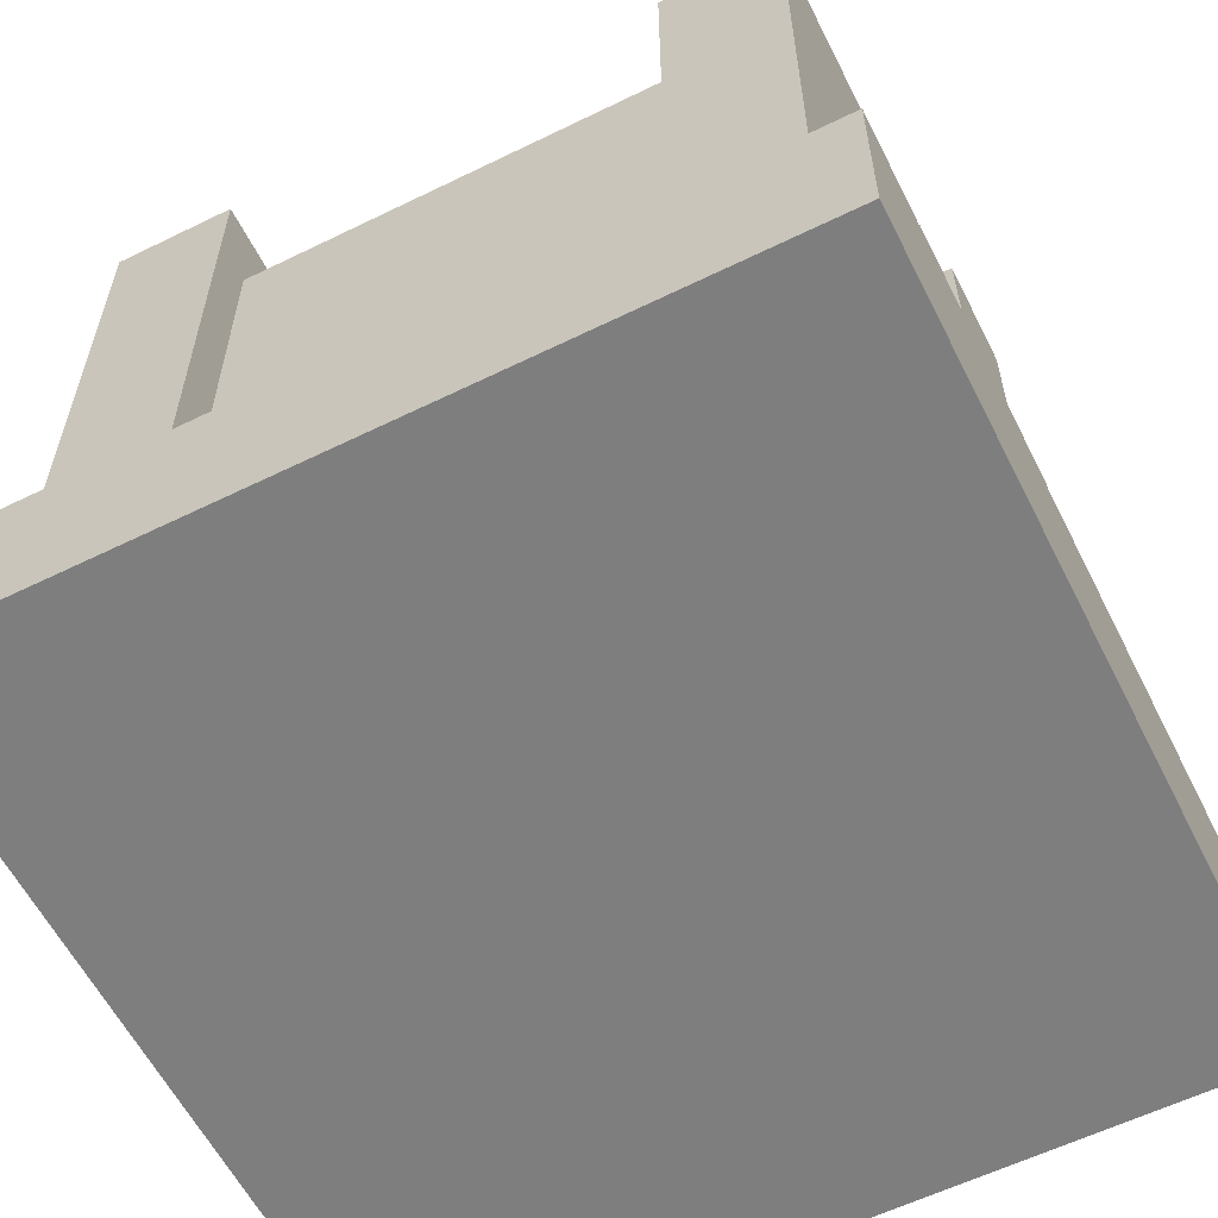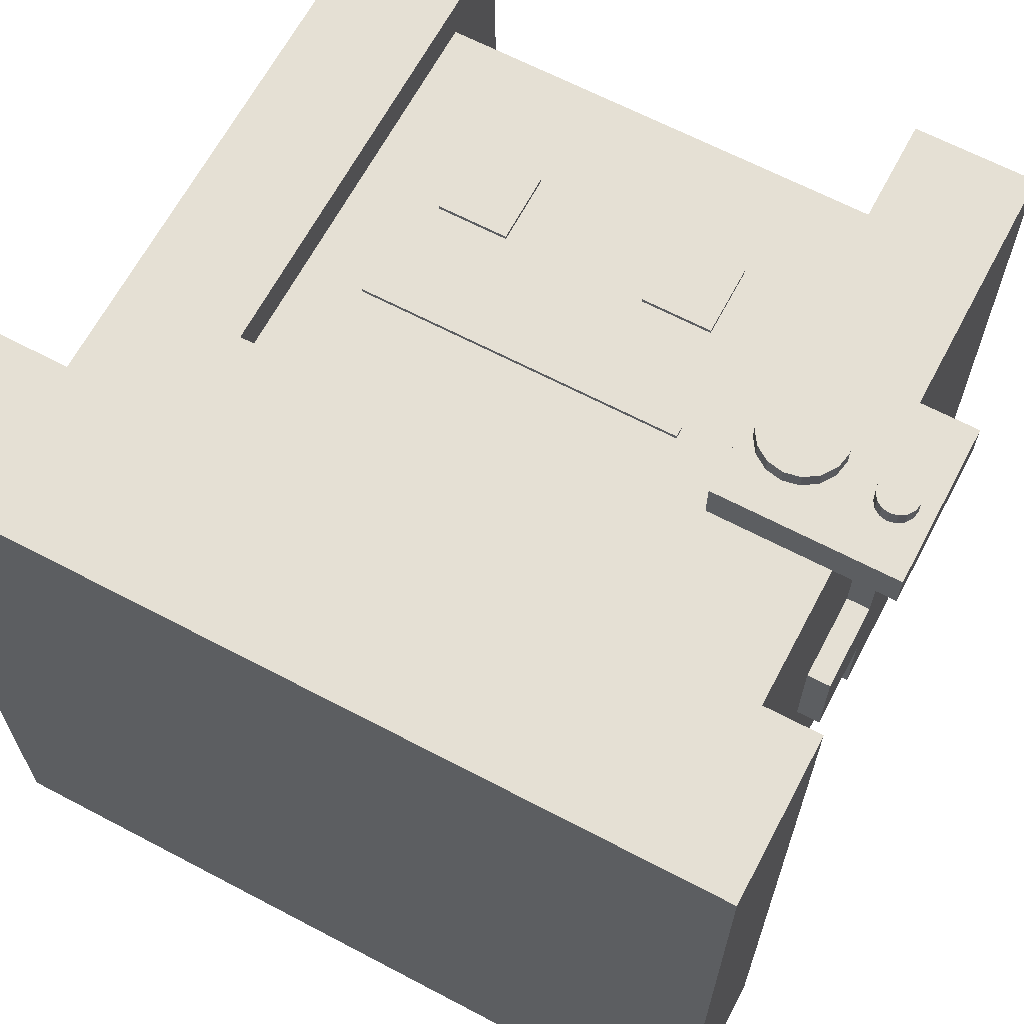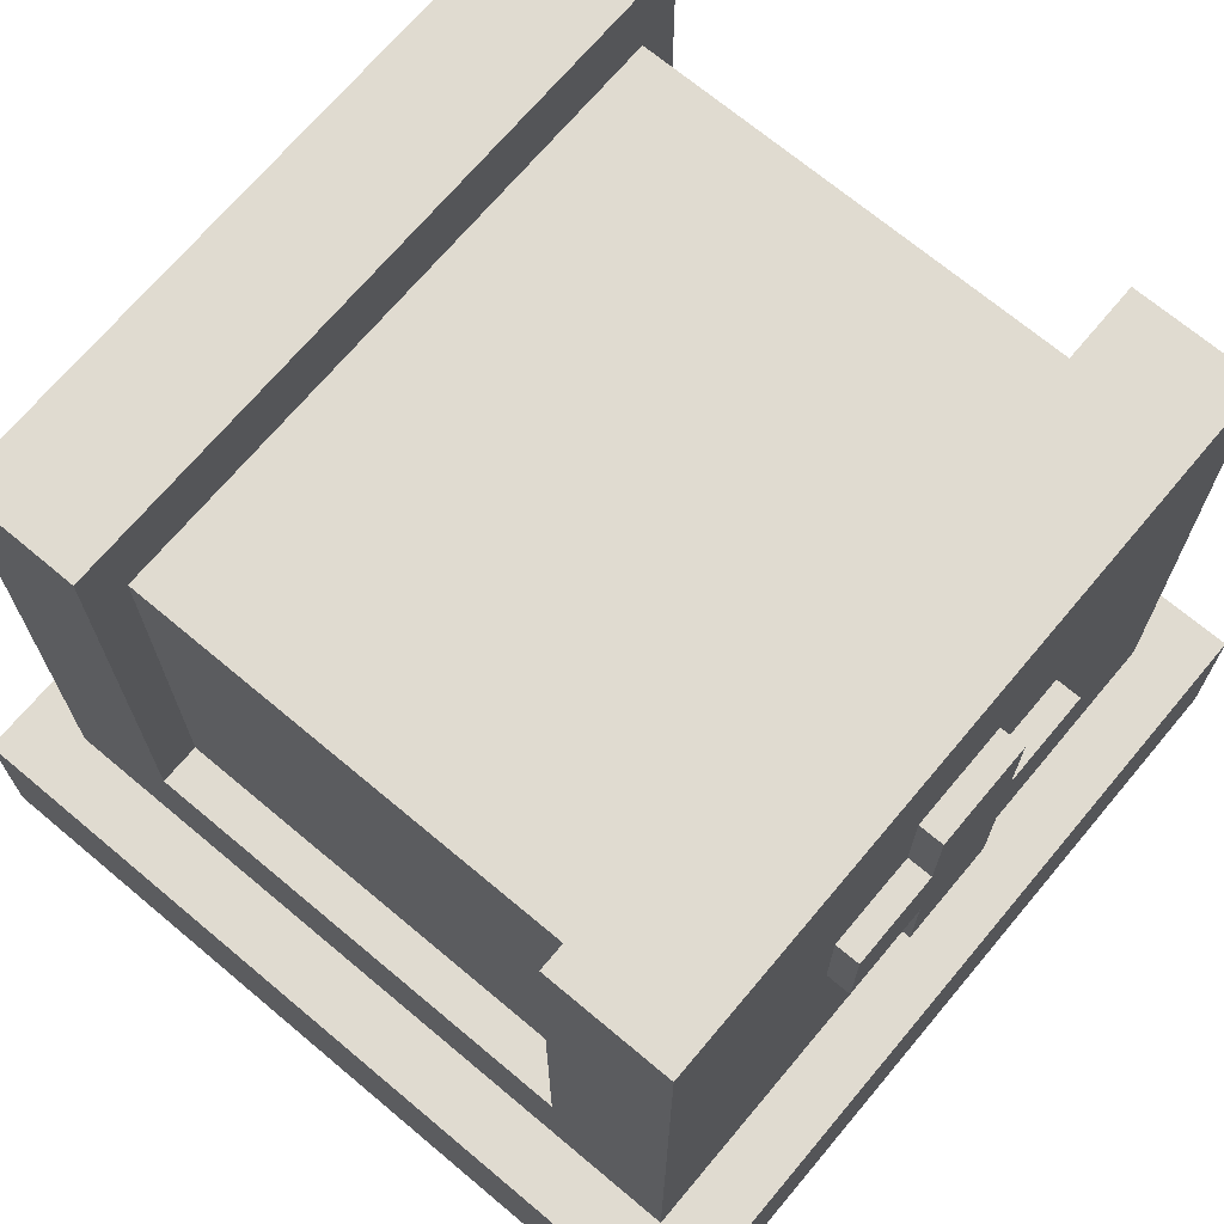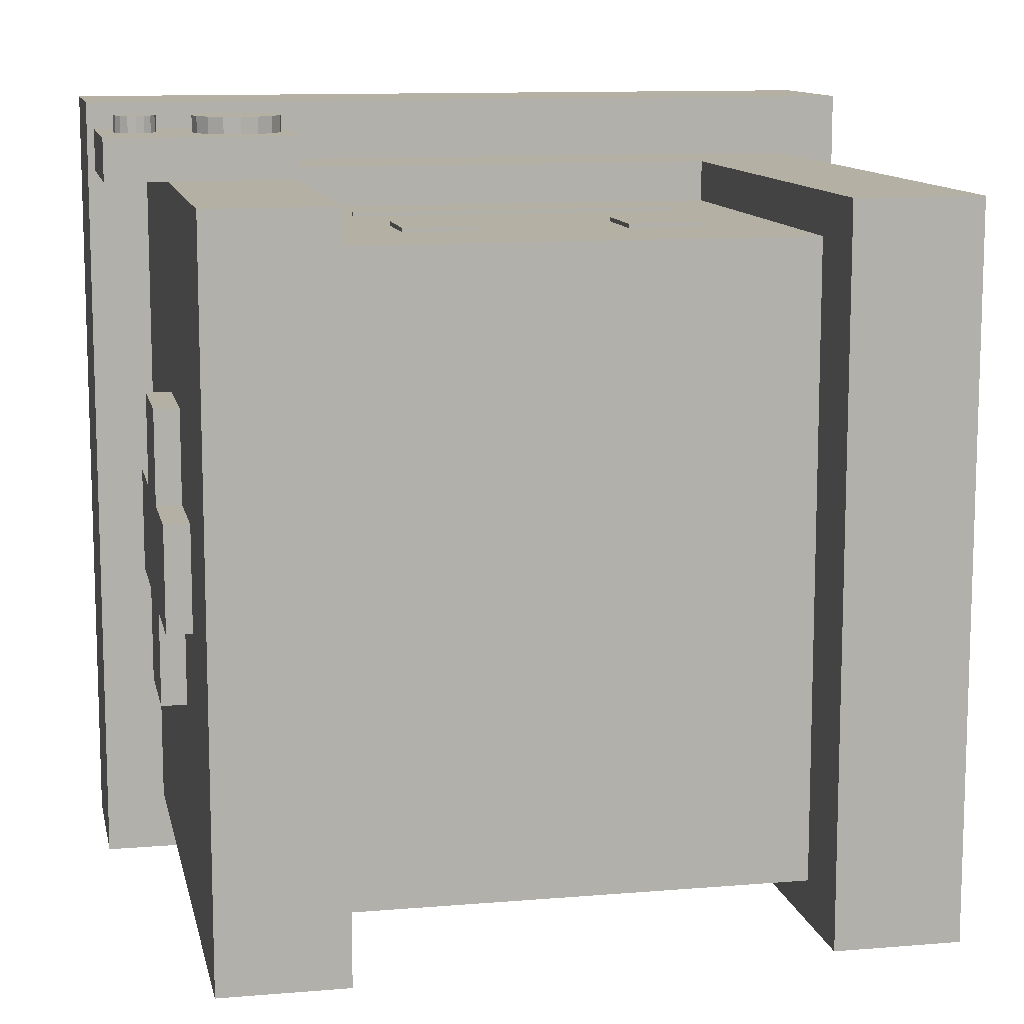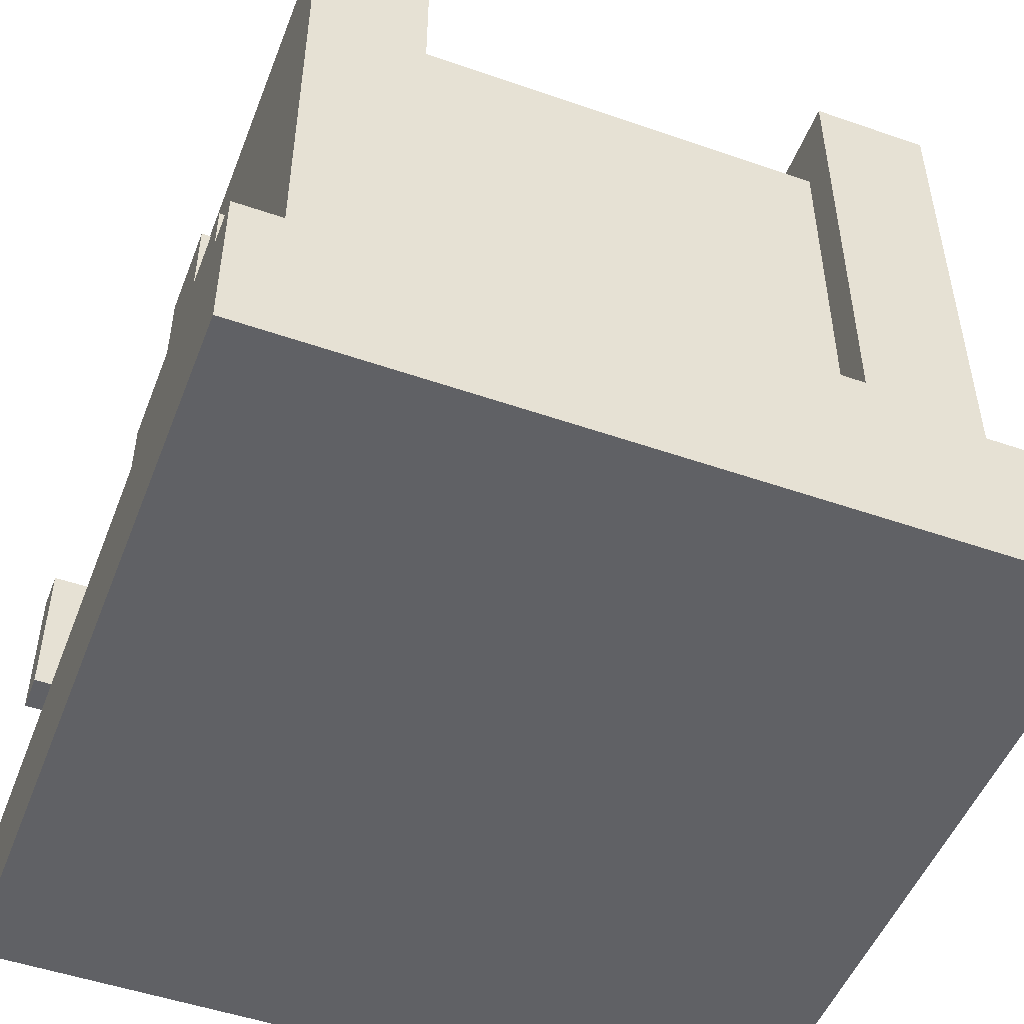
<metadata>
{"format":"obj","ext":"obj","renderer":"f3d","projection":"perspective","resolution":1024,"background":"white","views":[{"elev":-59.5,"azim":-153.3,"up":"+Y"},{"elev":65.3,"azim":27.9,"up":"+Z"},{"elev":69.9,"azim":-140.0,"up":"+Y"},{"elev":11.4,"azim":168.4,"up":"+Z"},{"elev":-50.1,"azim":159.1,"up":"+Y"}]}
</metadata>
<code>
o base
v 1 0 -1
v -1 0 -1
v -1 0 1
v 1 0 1
g base
f 4 3 2 1
o base
v 1 0.4 -1
v -1 0.4 -1
v -1 0.4 1
v 1 0.4 1
g base
f 5 6 7 8
o base
v 1 0.4 1
v -1 0.4 1
v -1 0 1
v -1 0.4 -1
v -1 0 -1
v 1 0.4 -1
v 1 0 -1
v 1 0 1
g base
f 10 11 16 9
f 12 13 11 10
f 14 15 13 12
f 9 16 15 14
o inner
v 0.55 0.7 -0.75
v -0.55 0.7 -0.75
v -0.55 0.7 0.75
v 0.55 0.7 0.75
g inner
f 20 19 18 17
o inner
v 0.55 1.7 -0.75
v -0.55 1.7 -0.75
v -0.55 1.7 0.75
v 0.55 1.7 0.75
g inner
f 21 22 23 24
o inner
v -0.55 1.7 0.75
v -0.55 0.7 0.75
v -0.55 1.7 -0.75
v -0.55 0.7 -0.75
v 0.55 1.7 -0.75
v 0.55 0.7 -0.75
v 0.55 1.7 0.75
v 0.55 0.7 0.75
g inner
f 25 26 32 31
f 27 28 26 25
f 29 30 28 27
f 31 32 30 29
o frame
v -0.85 0.4 -0.85
v -0.85 1.9 0.85
v 0.85 0.4 -0.85
v 0.85 0.4 0.85
v -0.5194 0.7 0.85
v -0.55 1.9 0.55
v -0.55 1.635 -0.85
v -0.55 0.7 -0.85
v 0.51 0.7 -0.85
v -0.85 1.9 -0.85
v 0.55 0.7 -0.85
v 0.55 1.9 -0.85
v 0.55 1.9 0.85
v 0.85 1.9 0.85
v 0.85 1.9 -0.85
v 0.55 1.635 0.85
v 0.55 0.7 0.85
v -0.85 0.4 0.85
v 0.55 1.9 -0.55
v -0.51 0.7 0.85
v 0.5194 0.7 -0.85
v -0.55 1.9 0.85
v -0.55 0.7 0.85
v -0.55 1.9 -0.85
v -0.55 1.9 0.54
v -0.55 0.7417 -0.85
v 0.55 1.9 -0.54
v 0.55 0.7417 0.85
g frame
f 33 35 50
f 36 50 35
f 50 34 33
f 42 33 34
f 35 47 36
f 46 36 47
f 54 38 34
f 54 34 50 55
f 37 55 50 52
f 57 56 42 38
f 38 42 34
f 39 58 40 42
f 41 35 33 40
f 33 42 40
f 56 39 42
f 44 51 47
f 44 47 35 43
f 53 43 35 41
f 59 45 46 51
f 51 46 47
f 48 60 49 46
f 52 50 36 49
f 36 46 49
f 45 48 46
f 44 43 49 51
f 51 49 60 59
f 43 53 37 49
f 49 37 52
f 53 41 40 37
f 37 40 55
f 40 58 57 55
f 55 57 38 54
f 39 56 57 58
f 48 45 59 60
o plus
v 0.8505 1.2 -6.766e-09
v 0.9105 1.325 -0.04464
v 0.8505 1.325 -0.04464
v 0.8505 1.55 -0.125
v 0.8505 1.325 0.125
v 0.8505 1.075 0.04464
v 0.8505 0.85 0.125
v 0.8505 1.075 0.125
v 0.9105 1.075 0.04464
v 0.9105 1.075 -0.125
v 0.9105 1.325 -0.125
v 0.9105 1.55 -0.125
v 0.9105 1.2 -6.766e-09
v 0.9105 1.245 0.125
v 0.9105 0.85 -0.125
v 0.8912 1.325 0.125
v 0.9105 1.325 0.125
v 0.9105 1.55 0.125
v 0.8505 1.55 0.125
v 0.8698 1.075 -0.125
v 0.9105 1.075 0.125
v 0.8912 1.075 0.125
v 0.9105 0.85 0.125
v 0.8505 0.85 -0.125
v 0.8505 1.075 -0.125
v 0.8505 1.155 -0.125
v 0.8912 1.075 -0.125
v 0.8505 1.075 -0.35
v 0.9105 1.075 -0.35
v 0.9105 1.155 -0.125
v 0.8912 1.325 -0.125
v 0.8505 1.325 -0.35
v 0.8698 1.325 -0.125
v 0.9105 1.325 -0.35
v 0.8505 1.325 -0.125
v 0.8698 1.075 0.125
v 0.8505 1.245 0.125
v 0.8698 1.325 0.125
v 0.9105 1.325 0.35
v 0.9105 1.075 0.35
v 0.8505 1.075 0.35
v 0.8505 1.325 0.35
g plus
f 63 95 86 61
f 65 63 61 97
f 71 62 73 90
f 74 73 62 77
f 79 78 64
f 72 64 78
f 84 75 67
f 83 67 75
f 85 66 61 86
f 95 63 64
f 66 68 97 61
f 63 65 79 64
f 66 85 84 67
f 68 66 67
f 69 70 90 73
f 62 71 72
f 77 62 72 78
f 81 69 73 74
f 70 69 83 75
f 69 81 83
f 65 98 79
f 76 77 78 98
f 98 78 79
f 91 93 95 72
f 72 95 64
f 71 91 72
f 85 80 84
f 81 82 83
f 82 96 68 83
f 83 68 67
f 87 70 75 80
f 80 75 84
f 86 95 92 88
f 85 86 88
f 87 80 85 89
f 89 85 88
f 70 87 89
f 90 70 89
f 71 90 89 94
f 91 71 94 93
f 93 94 92
f 89 88 94
f 92 94 88
f 95 93 92
f 96 82 81 101
f 101 81 100
f 68 96 101
f 97 68 101 102
f 65 97 102
f 98 65 102 76
f 76 102 99
f 77 76 99
f 74 77 99
f 99 102 100
f 101 100 102
f 81 74 99 100
o plus
v -0.9107 1.2 -6.766e-09
v -0.8507 1.325 -0.04464
v -0.9107 1.325 -0.04464
v -0.9107 1.55 -0.125
v -0.9107 1.325 0.125
v -0.9107 1.075 0.04464
v -0.9107 0.85 0.125
v -0.9107 1.075 0.125
v -0.8507 1.075 0.04464
v -0.8507 1.075 -0.125
v -0.8507 1.325 -0.125
v -0.8507 1.55 -0.125
v -0.8507 1.2 -6.766e-09
v -0.8507 1.245 0.125
v -0.8507 0.85 -0.125
v -0.87 1.325 0.125
v -0.8507 1.325 0.125
v -0.8507 1.55 0.125
v -0.9107 1.55 0.125
v -0.8915 1.075 -0.125
v -0.8507 1.075 0.125
v -0.87 1.075 0.125
v -0.8507 0.85 0.125
v -0.9107 0.85 -0.125
v -0.9107 1.075 -0.125
v -0.9107 1.155 -0.125
v -0.87 1.075 -0.125
v -0.9107 1.075 -0.35
v -0.8507 1.075 -0.35
v -0.8507 1.155 -0.125
v -0.87 1.325 -0.125
v -0.9107 1.325 -0.35
v -0.8915 1.325 -0.125
v -0.8507 1.325 -0.35
v -0.9107 1.325 -0.125
v -0.8915 1.075 0.125
v -0.9107 1.245 0.125
v -0.8915 1.325 0.125
v -0.8507 1.325 0.35
v -0.8507 1.075 0.35
v -0.9107 1.075 0.35
v -0.9107 1.325 0.35
g plus
f 105 137 128 103
f 107 105 103 139
f 113 104 115 132
f 116 115 104 119
f 121 120 106
f 114 106 120
f 126 117 109
f 125 109 117
f 127 108 103 128
f 137 105 106
f 108 110 139 103
f 105 107 121 106
f 108 127 126 109
f 110 108 109
f 111 112 132 115
f 104 113 114
f 119 104 114 120
f 123 111 115 116
f 112 111 125 117
f 111 123 125
f 107 140 121
f 118 119 120 140
f 140 120 121
f 133 135 137 114
f 114 137 106
f 113 133 114
f 127 122 126
f 123 124 125
f 124 138 110 125
f 125 110 109
f 129 112 117 122
f 122 117 126
f 128 137 134 130
f 127 128 130
f 129 122 127 131
f 131 127 130
f 112 129 131
f 132 112 131
f 113 132 131 136
f 133 113 136 135
f 135 136 134
f 131 130 136
f 134 136 130
f 137 135 134
f 138 124 123 143
f 143 123 142
f 110 138 143
f 139 110 143 144
f 107 139 144
f 140 107 144 118
f 118 144 141
f 119 118 141
f 116 119 141
f 141 144 142
f 143 142 144
f 123 116 141 142
o box
v 0.55 0.8 0.855
v 1 0.8 0.855
v 1 1.2 0.855
v 0.55 1.2 0.855
g box
f 148 147 146 145
o box
v 0.55 0.8 0.955
v 1 0.8 0.955
v 1 1.2 0.955
v 0.55 1.2 0.955
g box
f 149 150 151 152
o box
v 0.55 1.2 0.855
v 1 1.2 0.955
v 1 1.2 0.855
v 1 0.8 0.955
v 1 0.8 0.855
v 0.55 0.8 0.855
v 0.55 0.8 0.955
v 0.55 1.2 0.955
g box
f 154 155 153 160
f 156 157 155 154
f 159 158 157 156
f 160 153 158 159
o button1
v 0.773 1.041 0.955
v 0.75 1.075 0.955
v 0.7156 1.098 0.955
v 0.675 1.106 0.955
v 0.6344 1.098 0.955
v 0.6 1.075 0.955
v 0.577 1.041 0.955
v 0.5689 1 0.955
v 0.577 0.9594 0.955
v 0.6 0.925 0.955
v 0.6344 0.902 0.955
v 0.675 0.8939 0.955
v 0.7156 0.902 0.955
v 0.75 0.925 0.955
v 0.773 0.9594 0.955
v 0.7811 1 0.955
g button1
f 176 175 174 173 172 171 170 169 168 167 166 165 164 163 162 161
o button1
v 0.773 1.041 0.995
v 0.75 1.075 0.995
v 0.7156 1.098 0.995
v 0.675 1.106 0.995
v 0.6344 1.098 0.995
v 0.6 1.075 0.995
v 0.577 1.041 0.995
v 0.5689 1 0.995
v 0.577 0.9594 0.995
v 0.6 0.925 0.995
v 0.6344 0.902 0.995
v 0.675 0.8939 0.995
v 0.7156 0.902 0.995
v 0.75 0.925 0.995
v 0.773 0.9594 0.995
v 0.7811 1 0.995
g button1
f 177 178 179 180 181 182 183 184 185 186 187 188 189 190 191 192
o button1
v 0.773 0.9594 0.995
v 0.773 0.9594 0.955
v 0.75 0.925 0.995
v 0.75 0.925 0.955
v 0.7156 0.902 0.995
v 0.7156 0.902 0.955
v 0.675 0.8939 0.995
v 0.675 0.8939 0.955
v 0.6344 0.902 0.995
v 0.6344 0.902 0.955
v 0.6 0.925 0.995
v 0.6 0.925 0.955
v 0.577 0.9594 0.995
v 0.577 0.9594 0.955
v 0.5689 1 0.995
v 0.5689 1 0.955
v 0.577 1.041 0.995
v 0.577 1.041 0.955
v 0.6 1.075 0.995
v 0.6 1.075 0.955
v 0.6344 1.098 0.995
v 0.6344 1.098 0.955
v 0.675 1.106 0.995
v 0.675 1.106 0.955
v 0.7156 1.098 0.995
v 0.7156 1.098 0.955
v 0.75 1.075 0.995
v 0.75 1.075 0.955
v 0.773 1.041 0.995
v 0.773 1.041 0.955
v 0.7811 1 0.995
v 0.7811 1 0.955
g button1
f 193 194 224 223
f 195 196 194 193
f 197 198 196 195
f 199 200 198 197
f 201 202 200 199
f 203 204 202 201
f 205 206 204 203
f 207 208 206 205
f 209 210 208 207
f 211 212 210 209
f 213 214 212 211
f 215 216 214 213
f 217 218 216 215
f 219 220 218 217
f 221 222 220 219
f 223 224 222 221
o button2
v 0.9587 0.9816 0.955
v 0.9479 0.9979 0.955
v 0.9316 1.009 0.955
v 0.9125 1.012 0.955
v 0.8934 1.009 0.955
v 0.8771 0.9979 0.955
v 0.8663 0.9816 0.955
v 0.8625 0.9625 0.955
v 0.8663 0.9434 0.955
v 0.8771 0.9271 0.955
v 0.8934 0.9163 0.955
v 0.9125 0.9125 0.955
v 0.9316 0.9163 0.955
v 0.9479 0.9271 0.955
v 0.9587 0.9434 0.955
v 0.9625 0.9625 0.955
g button2
f 240 239 238 237 236 235 234 233 232 231 230 229 228 227 226 225
o button2
v 0.9587 0.9816 0.995
v 0.9479 0.9979 0.995
v 0.9316 1.009 0.995
v 0.9125 1.012 0.995
v 0.8934 1.009 0.995
v 0.8771 0.9979 0.995
v 0.8663 0.9816 0.995
v 0.8625 0.9625 0.995
v 0.8663 0.9434 0.995
v 0.8771 0.9271 0.995
v 0.8934 0.9163 0.995
v 0.9125 0.9125 0.995
v 0.9316 0.9163 0.995
v 0.9479 0.9271 0.995
v 0.9587 0.9434 0.995
v 0.9625 0.9625 0.995
g button2
f 241 242 243 244 245 246 247 248 249 250 251 252 253 254 255 256
o button2
v 0.9625 0.9625 0.955
v 0.9587 0.9434 0.995
v 0.9587 0.9434 0.955
v 0.9479 0.9271 0.995
v 0.9479 0.9271 0.955
v 0.9316 0.9163 0.995
v 0.9316 0.9163 0.955
v 0.9125 0.9125 0.995
v 0.9125 0.9125 0.955
v 0.8934 0.9163 0.995
v 0.8934 0.9163 0.955
v 0.8771 0.9271 0.995
v 0.8771 0.9271 0.955
v 0.8663 0.9434 0.995
v 0.8663 0.9434 0.955
v 0.8625 0.9625 0.995
v 0.8625 0.9625 0.955
v 0.8663 0.9816 0.995
v 0.8663 0.9816 0.955
v 0.8771 0.9979 0.995
v 0.8771 0.9979 0.955
v 0.8934 1.009 0.995
v 0.8934 1.009 0.955
v 0.9125 1.012 0.995
v 0.9125 1.012 0.955
v 0.9316 1.009 0.995
v 0.9316 1.009 0.955
v 0.9479 0.9979 0.995
v 0.9479 0.9979 0.955
v 0.9587 0.9816 0.995
v 0.9587 0.9816 0.955
v 0.9625 0.9625 0.995
g button2
f 258 259 257 288
f 260 261 259 258
f 262 263 261 260
f 264 265 263 262
f 266 267 265 264
f 268 269 267 266
f 270 271 269 268
f 272 273 271 270
f 274 275 273 272
f 276 277 275 274
f 278 279 277 276
f 280 281 279 278
f 282 283 281 280
f 284 285 283 282
f 286 287 285 284
f 288 257 287 286
o eye1
v -0.35 1.25 0.75
v -0.175 1.25 0.75
v -0.175 1.425 0.75
v -0.35 1.425 0.75
g eye1
f 292 291 290 289
o eye1
v -0.35 1.25 0.76
v -0.175 1.25 0.76
v -0.175 1.425 0.76
v -0.35 1.425 0.76
g eye1
f 293 294 295 296
o eye1
v -0.175 1.425 0.76
v -0.175 1.425 0.75
v -0.175 1.25 0.76
v -0.175 1.25 0.75
v -0.35 1.25 0.76
v -0.35 1.25 0.75
v -0.35 1.425 0.76
v -0.35 1.425 0.75
g eye1
f 297 298 304 303
f 299 300 298 297
f 301 302 300 299
f 303 304 302 301
o eye2
v 0.175 1.25 0.75
v 0.35 1.25 0.75
v 0.35 1.425 0.75
v 0.175 1.425 0.75
g eye2
f 308 307 306 305
o eye2
v 0.175 1.25 0.76
v 0.35 1.25 0.76
v 0.35 1.425 0.76
v 0.175 1.425 0.76
g eye2
f 309 310 311 312
o eye2
v 0.35 1.425 0.76
v 0.35 1.425 0.75
v 0.35 1.25 0.76
v 0.35 1.25 0.75
v 0.175 1.25 0.76
v 0.175 1.25 0.75
v 0.175 1.425 0.76
v 0.175 1.425 0.75
g eye2
f 313 314 320 319
f 315 316 314 313
f 317 318 316 315
f 319 320 318 317
o mouse
v -0.4 0.975 0.75
v 0.4 0.975 0.75
v 0.4 1 0.75
v -0.4 1 0.75
g mouse
f 324 323 322 321
o mouse
v -0.4 0.975 0.76
v 0.4 0.975 0.76
v 0.4 1 0.76
v -0.4 1 0.76
g mouse
f 325 326 327 328
o mouse
v -0.4 1 0.75
v 0.4 1 0.76
v 0.4 1 0.75
v 0.4 0.975 0.76
v 0.4 0.975 0.75
v -0.4 0.975 0.76
v -0.4 0.975 0.75
v -0.4 1 0.76
g mouse
f 330 331 329 336
f 332 333 331 330
f 334 335 333 332
f 336 329 335 334

</code>
